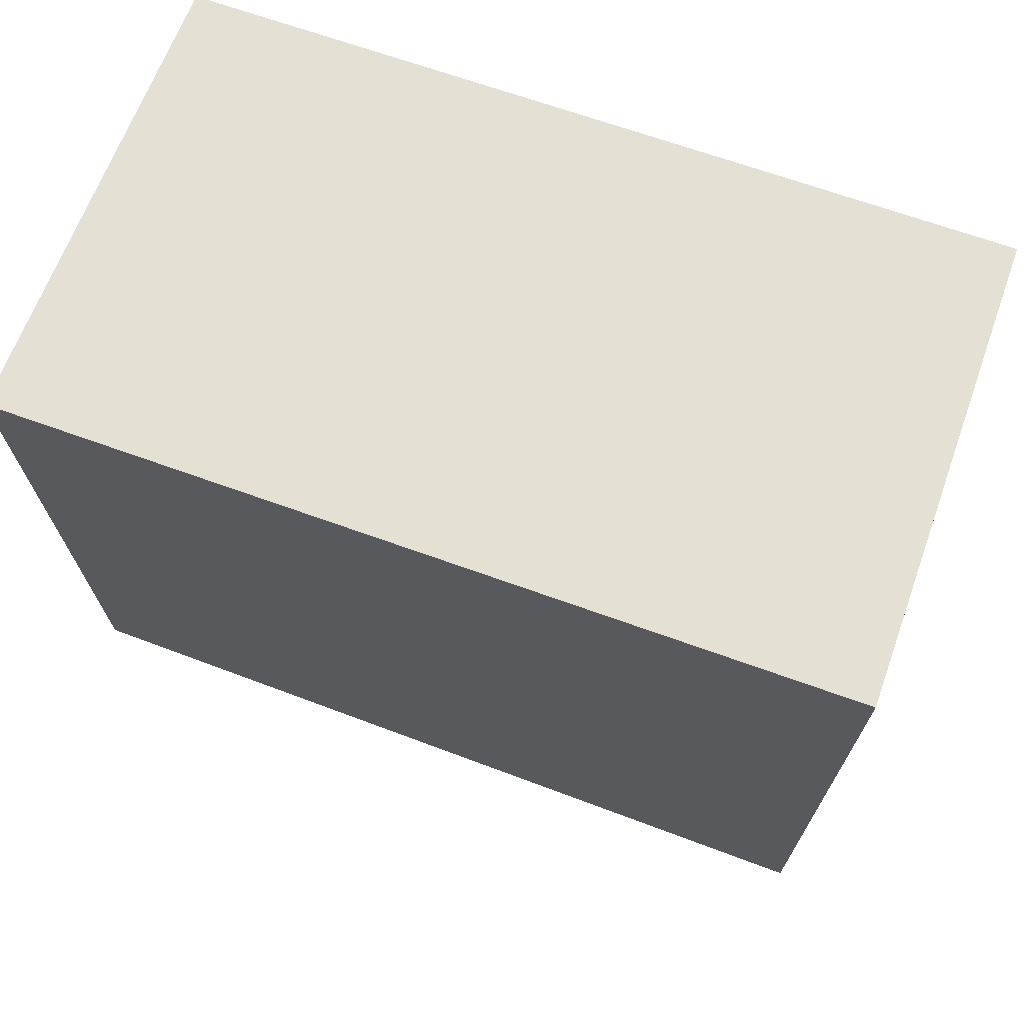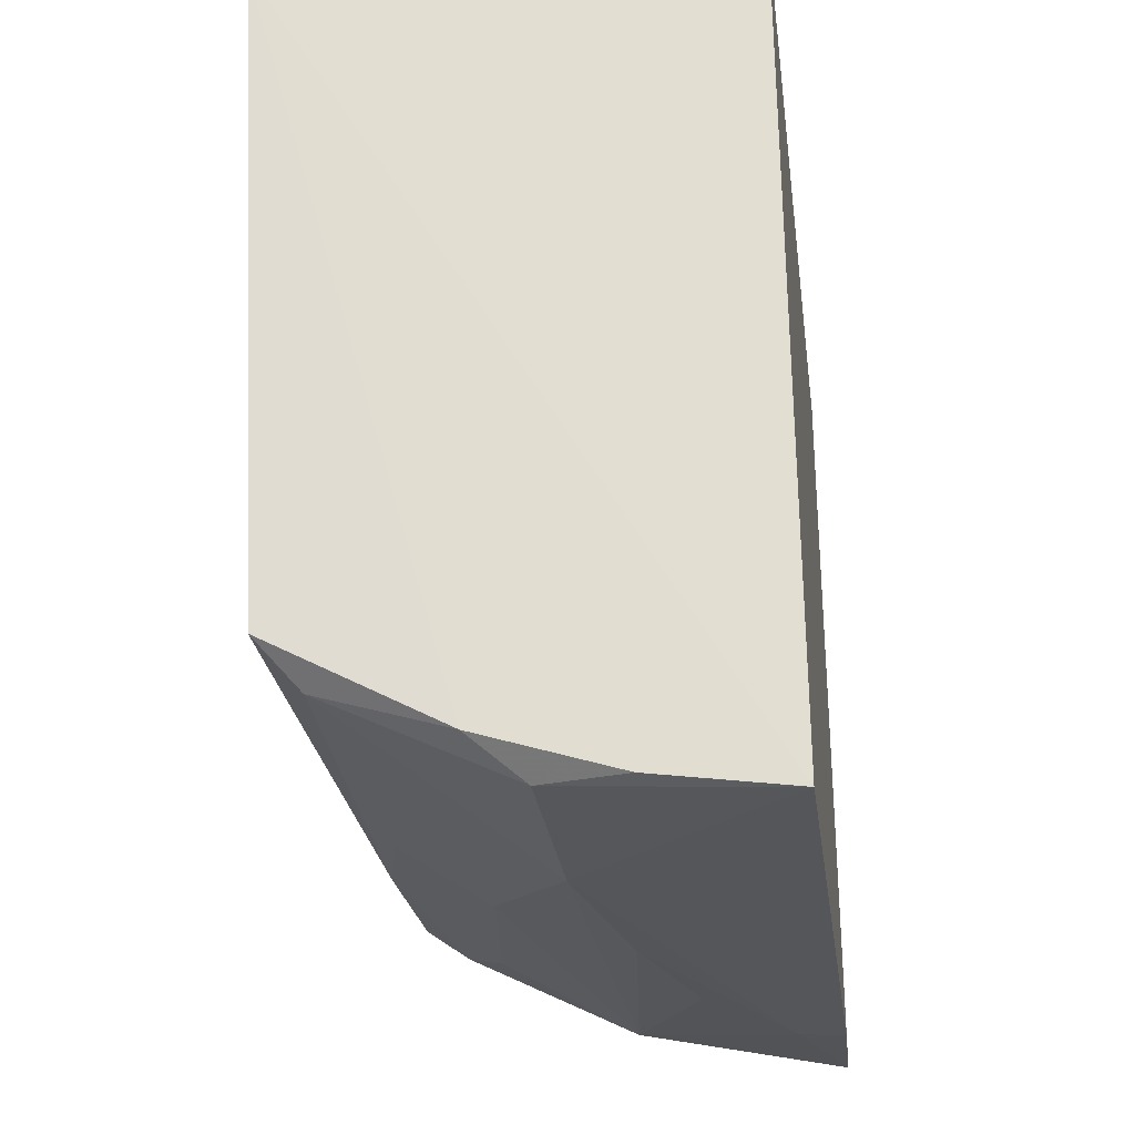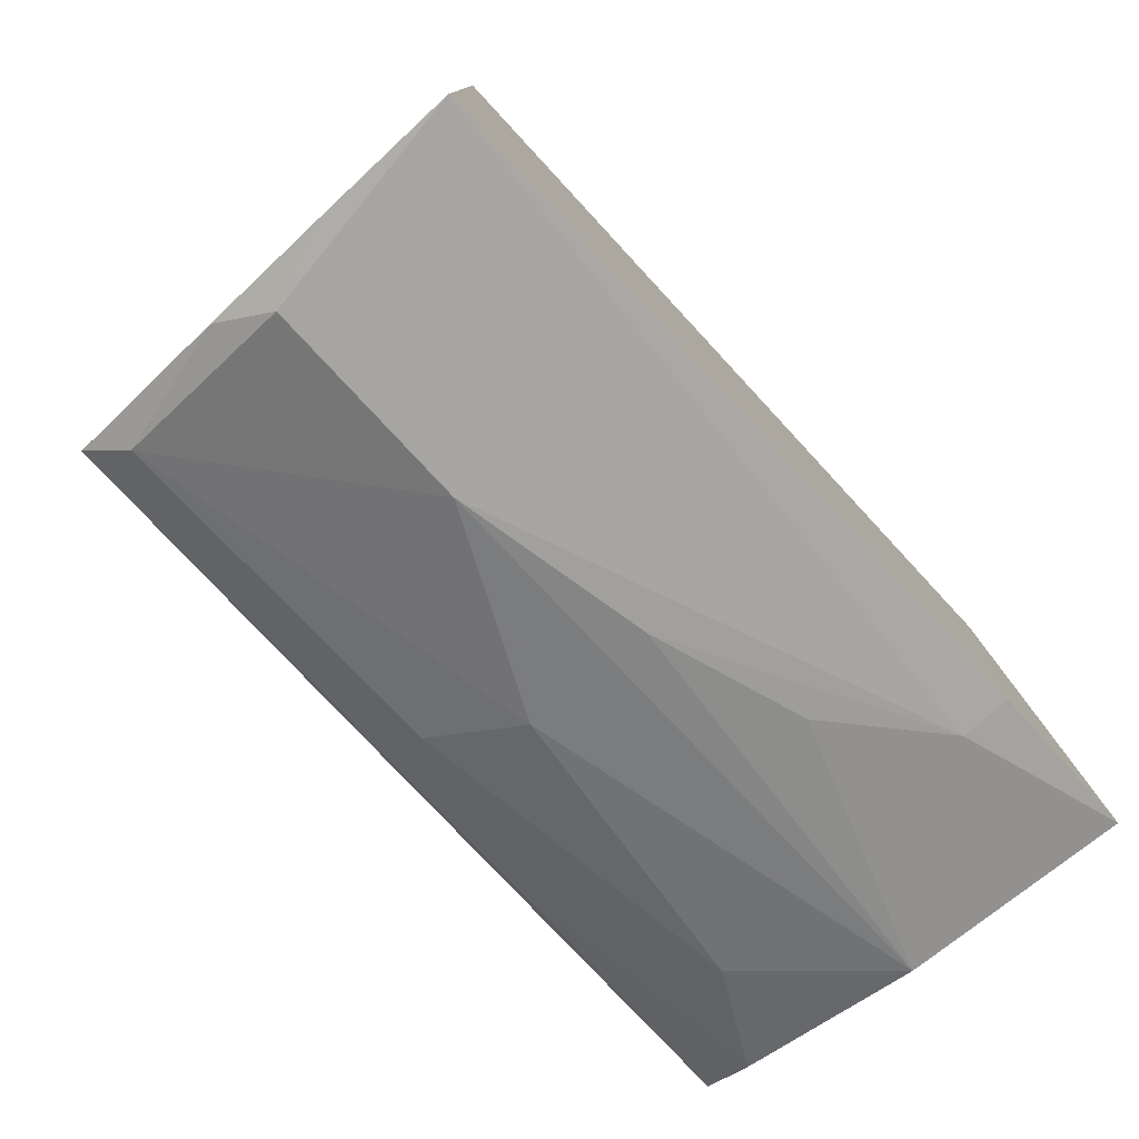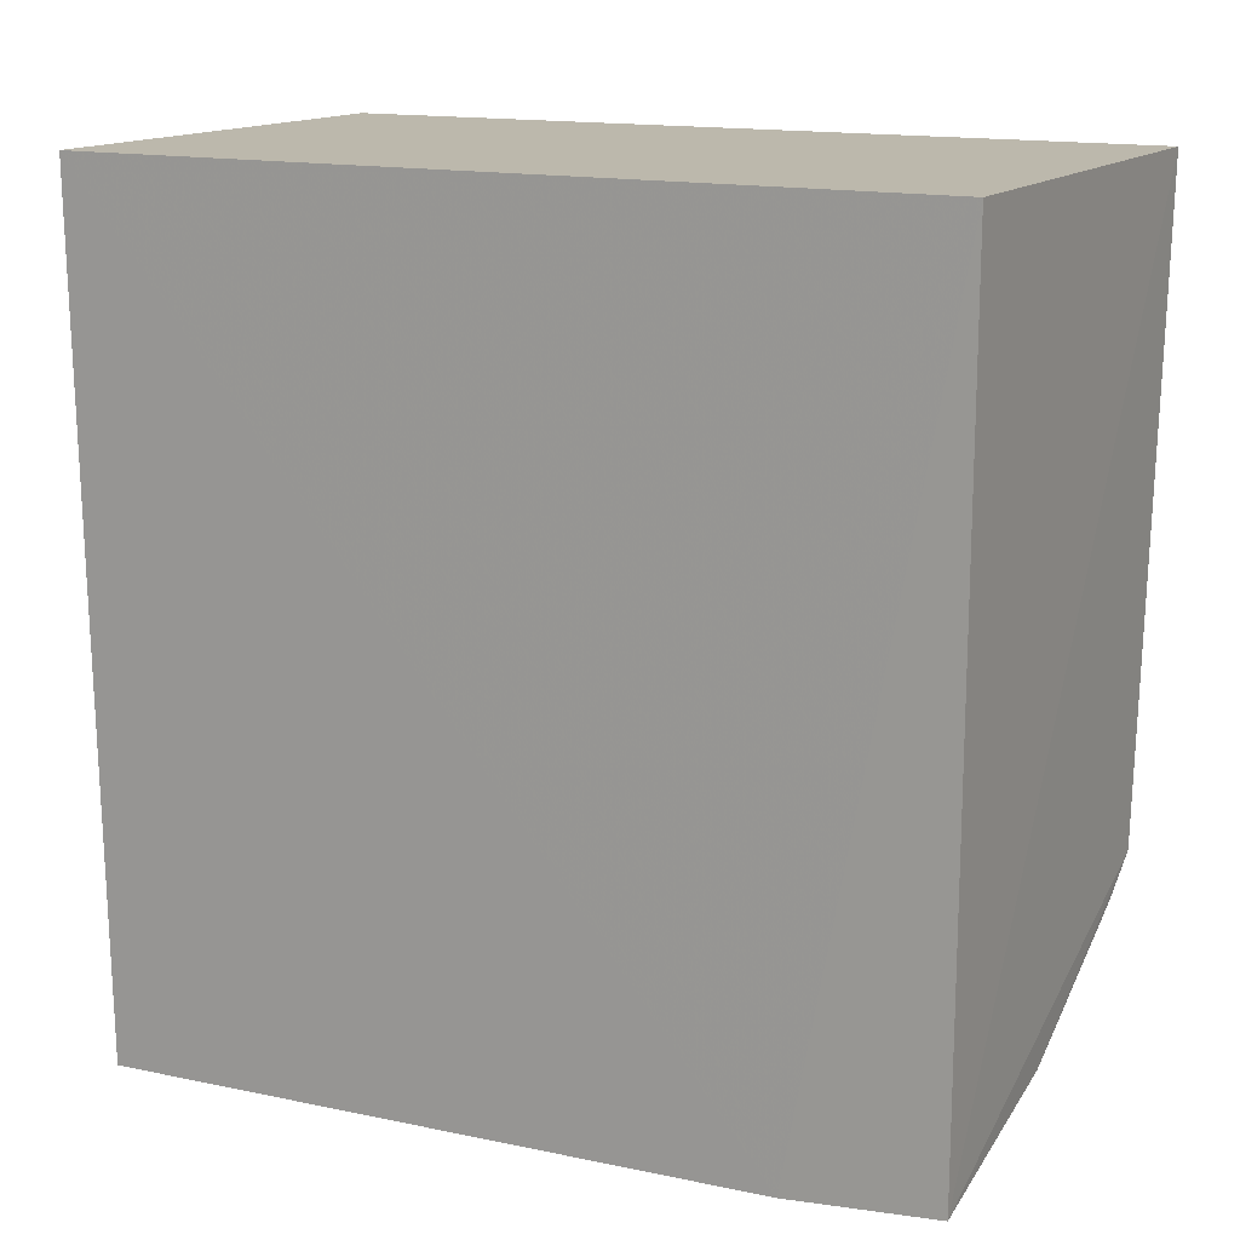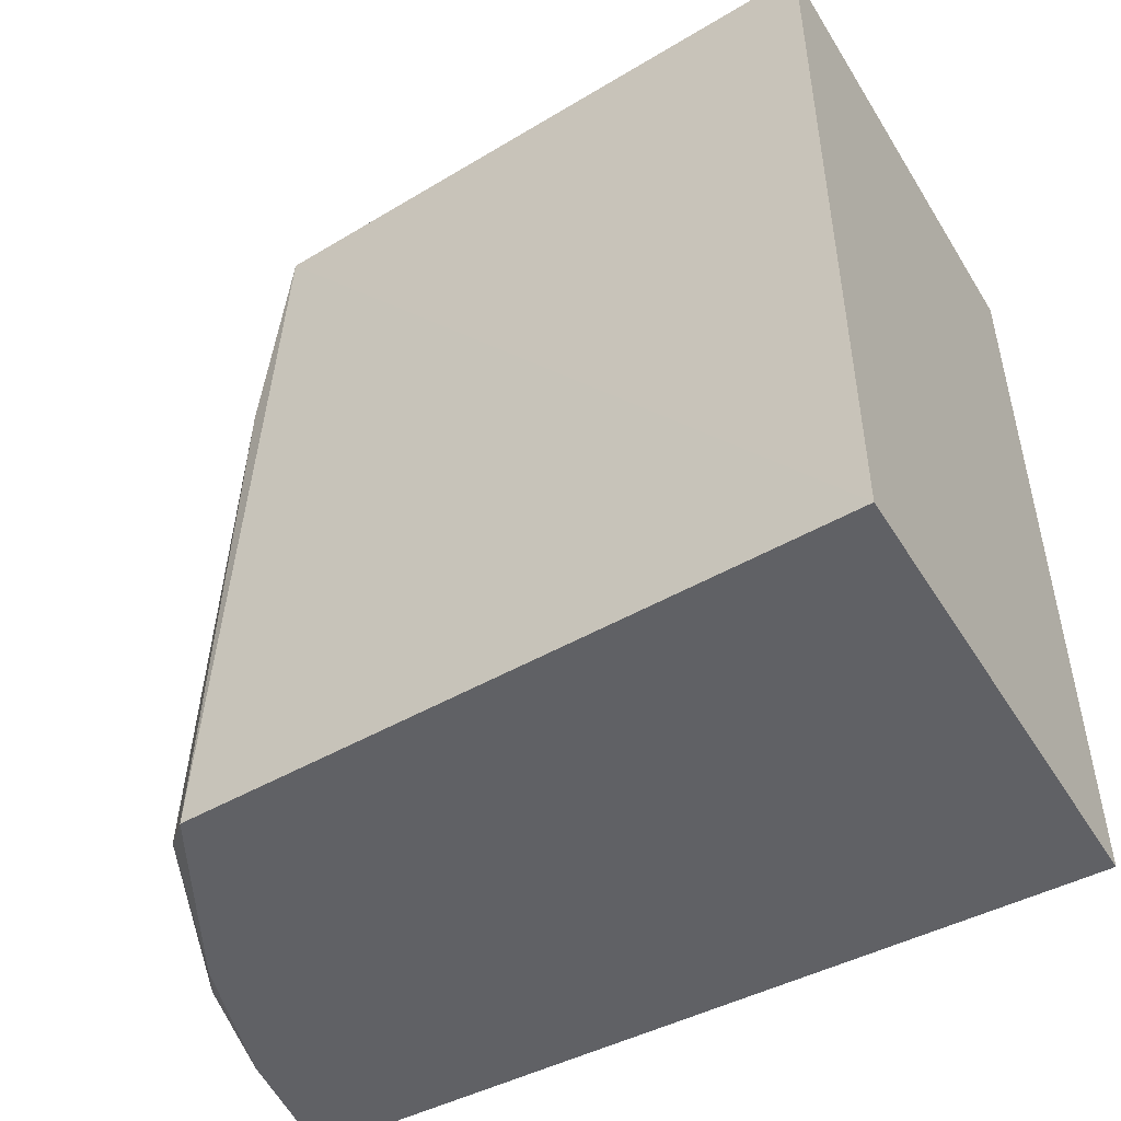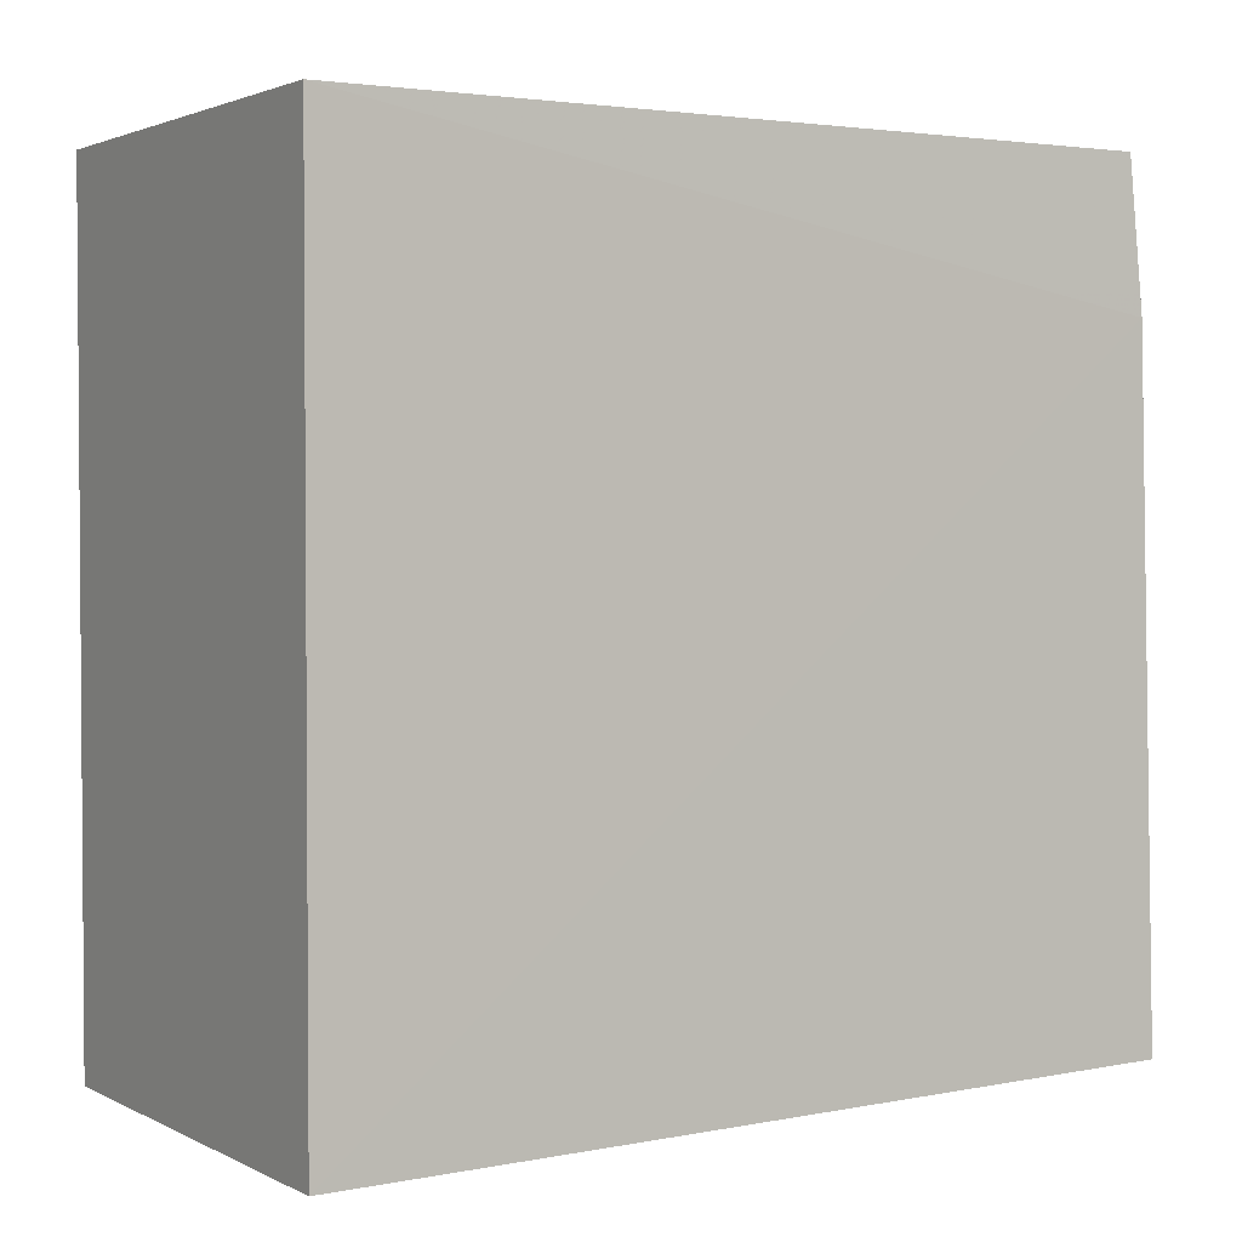
<metadata>
{"format":"obj","ext":"obj","renderer":"f3d","projection":"perspective","resolution":1024,"background":"white","views":[{"elev":65.7,"azim":110.2,"up":"+Y"},{"elev":-28.4,"azim":-172.4,"up":"+Y"},{"elev":-79.4,"azim":-137.2,"up":"+Y"},{"elev":14.6,"azim":-62.3,"up":"+Y"},{"elev":-49.1,"azim":120.6,"up":"+Z"},{"elev":2.5,"azim":-121.2,"up":"+Z"}]}
</metadata>
<code>
v 0.01841 -0.258 -0.2352
v 0.1589 -0.2183 -0.4929
v 0.1702 -0.00439 -0.2348
v 0.01871 -0.00439 -0.2348
v 0.01879 -0.004397 -0.498
v 0.16 -0.2044 -0.2362
v 0.01805 -0.2686 -0.493
v 0.1703 -0.004371 -0.4993
v 0.08728 -0.2598 -0.418
v 0.01757 -0.262 -0.2815
v 0.104 -0.2484 -0.493
v 0.08719 -0.2444 -0.2365
v 0.144 -0.2287 -0.3727
v 0.05978 -0.2584 -0.3122
v 0.03264 -0.2609 -0.2816
v 0.06067 -0.2624 -0.493
v 0.1458 -0.2317 -0.4837
v 0.1571 -0.2152 -0.3123
v 0.1169 -0.2429 -0.3577
v 0.07498 -0.2586 -0.3576
v 0.08747 -0.2603 -0.4835
v 0.1286 -0.2283 -0.267
v 0.145 -0.2152 -0.2365
f 1 3 4
f 6 3 1
f 8 7 5
f 8 6 2
f 8 3 6
f 8 5 4
f 8 4 3
f 10 1 4
f 10 4 5
f 10 5 7
f 11 8 2
f 12 6 1
f 15 10 7
f 15 7 9
f 15 1 10
f 15 14 12
f 15 12 1
f 16 7 8
f 16 8 11
f 17 11 2
f 18 2 6
f 18 17 2
f 18 13 17
f 19 12 9
f 19 17 13
f 19 9 17
f 20 9 12
f 20 12 14
f 20 15 9
f 20 14 15
f 21 16 11
f 21 9 7
f 21 7 16
f 21 17 9
f 21 11 17
f 22 19 13
f 22 13 18
f 22 12 19
f 23 22 18
f 23 18 6
f 23 6 12
f 23 12 22

</code>
